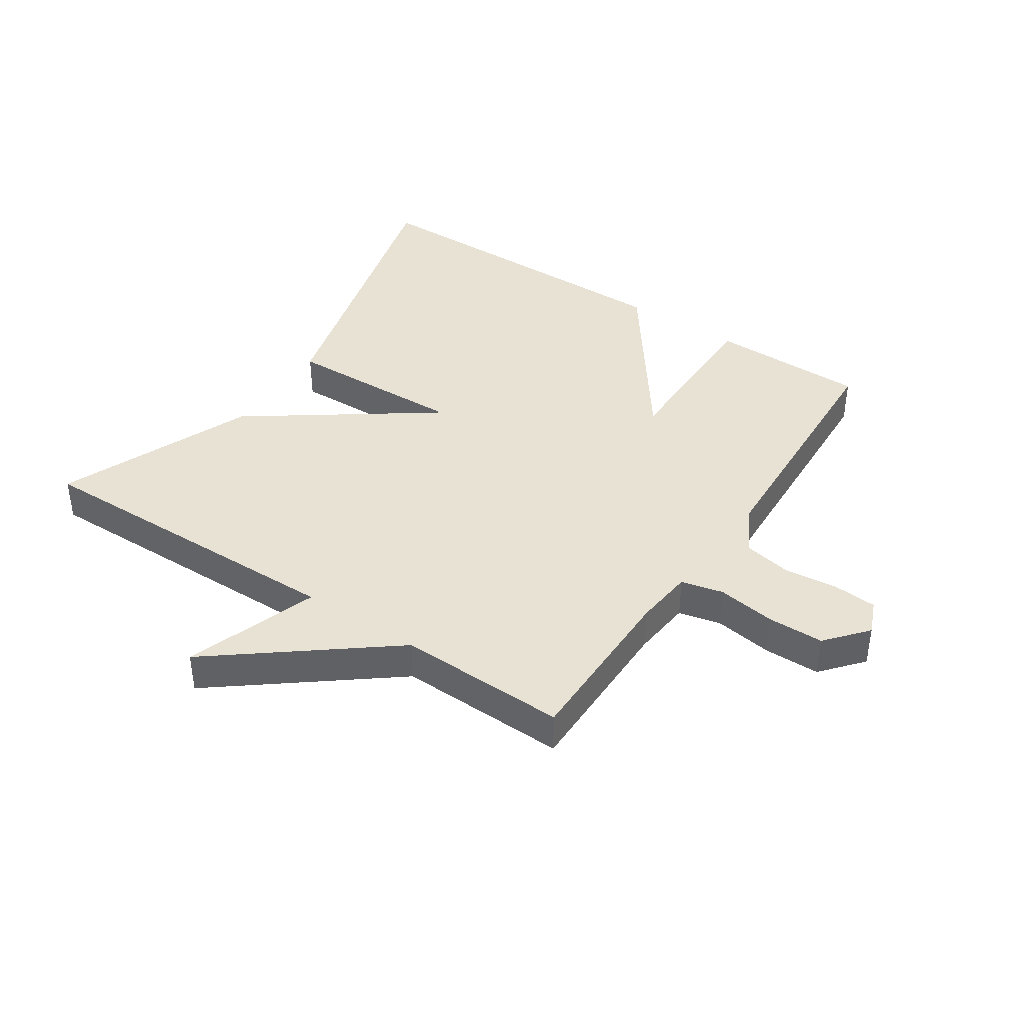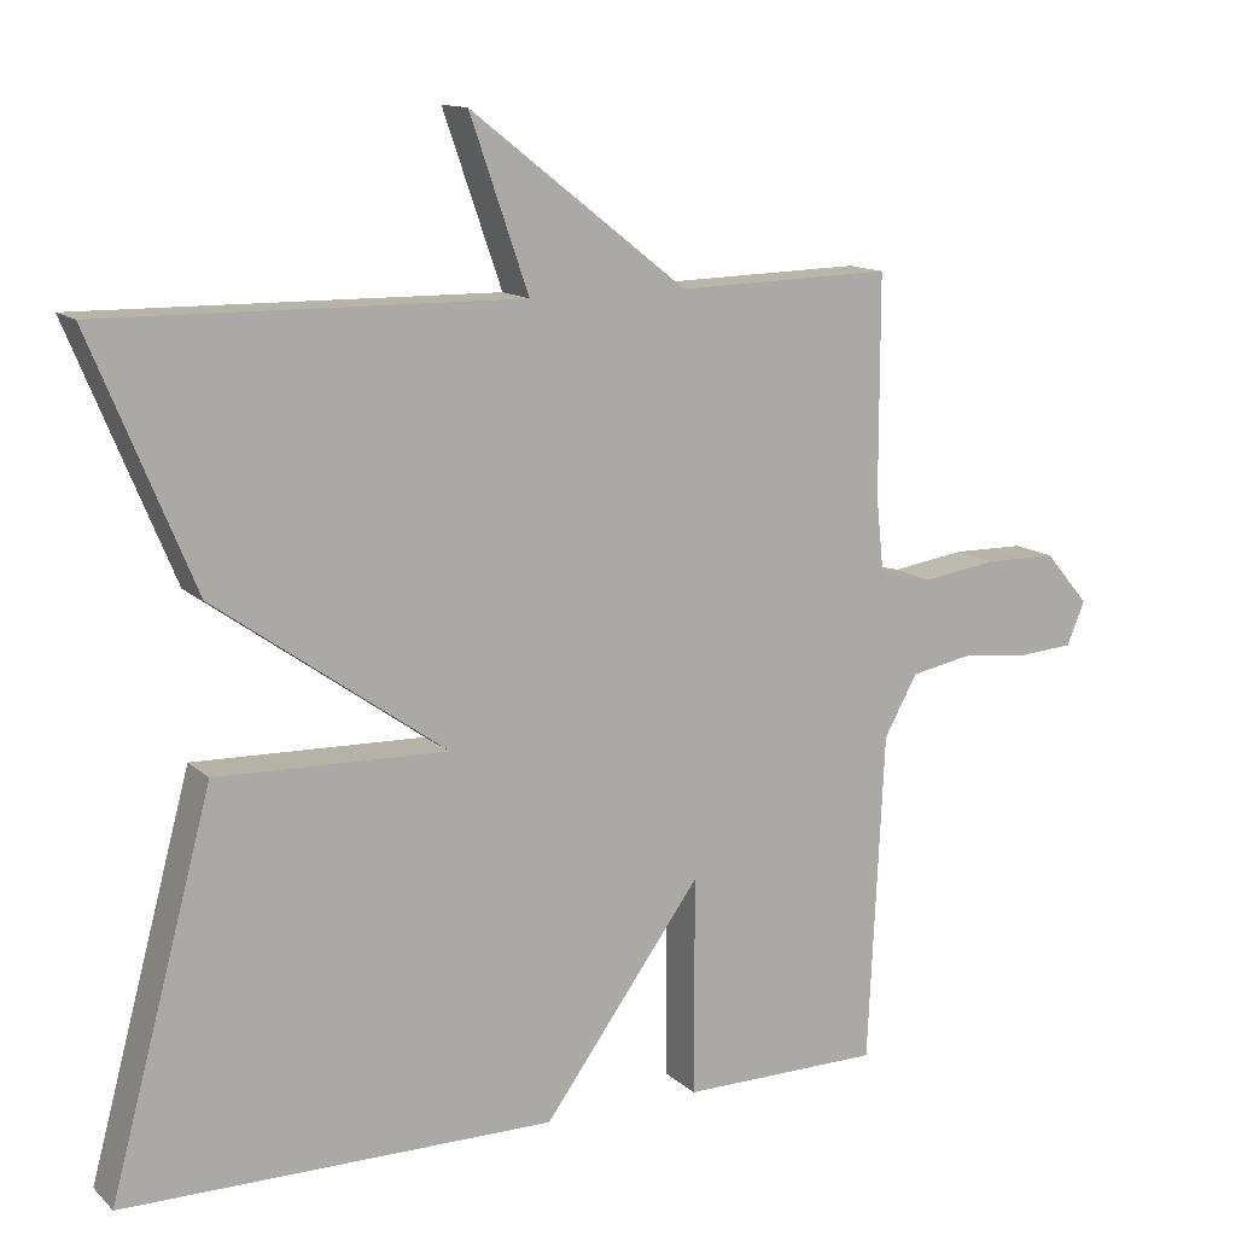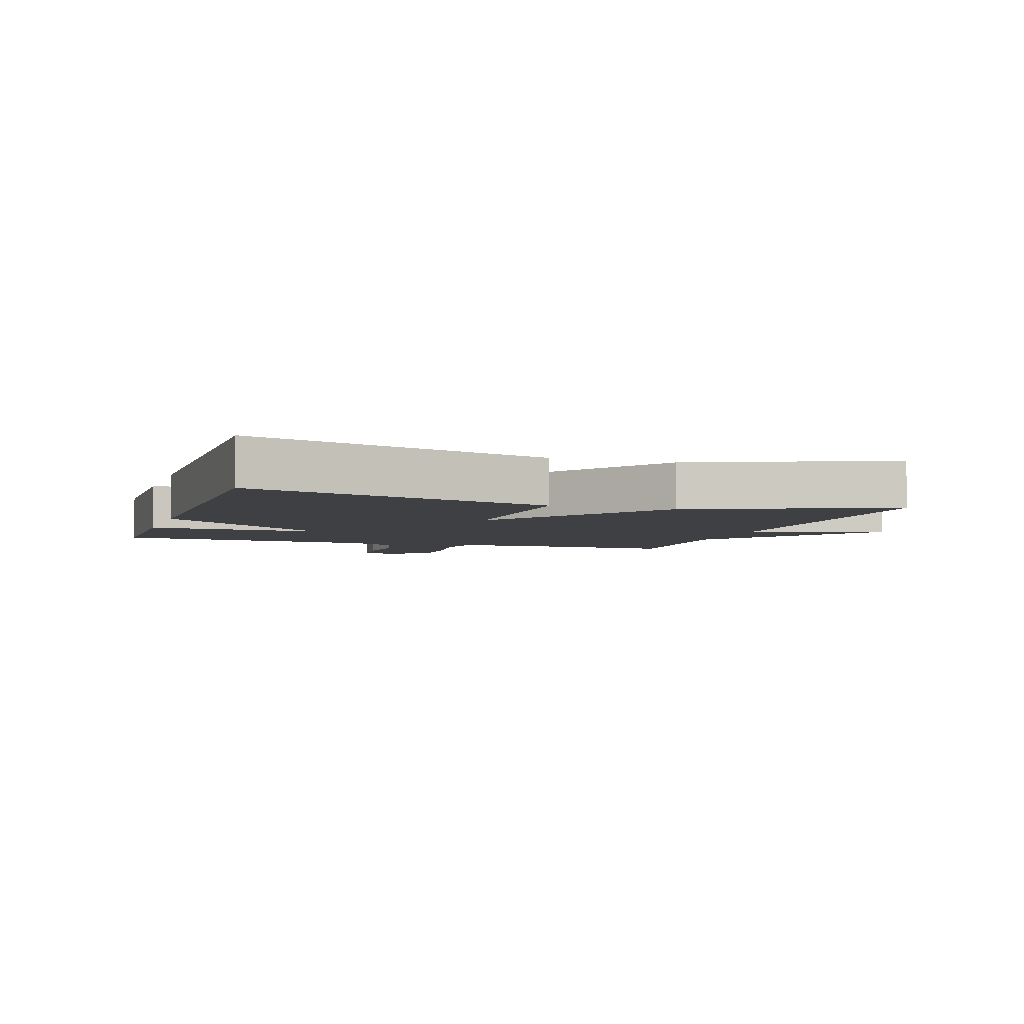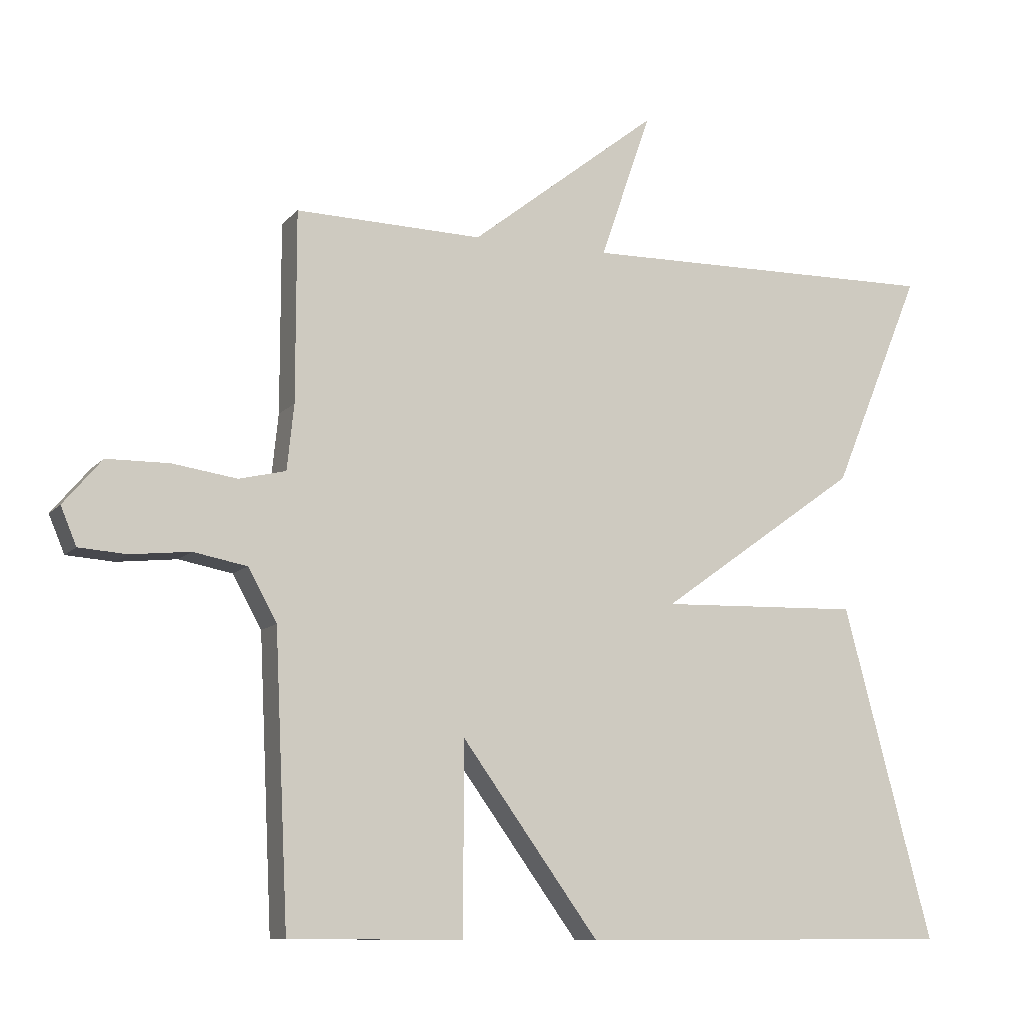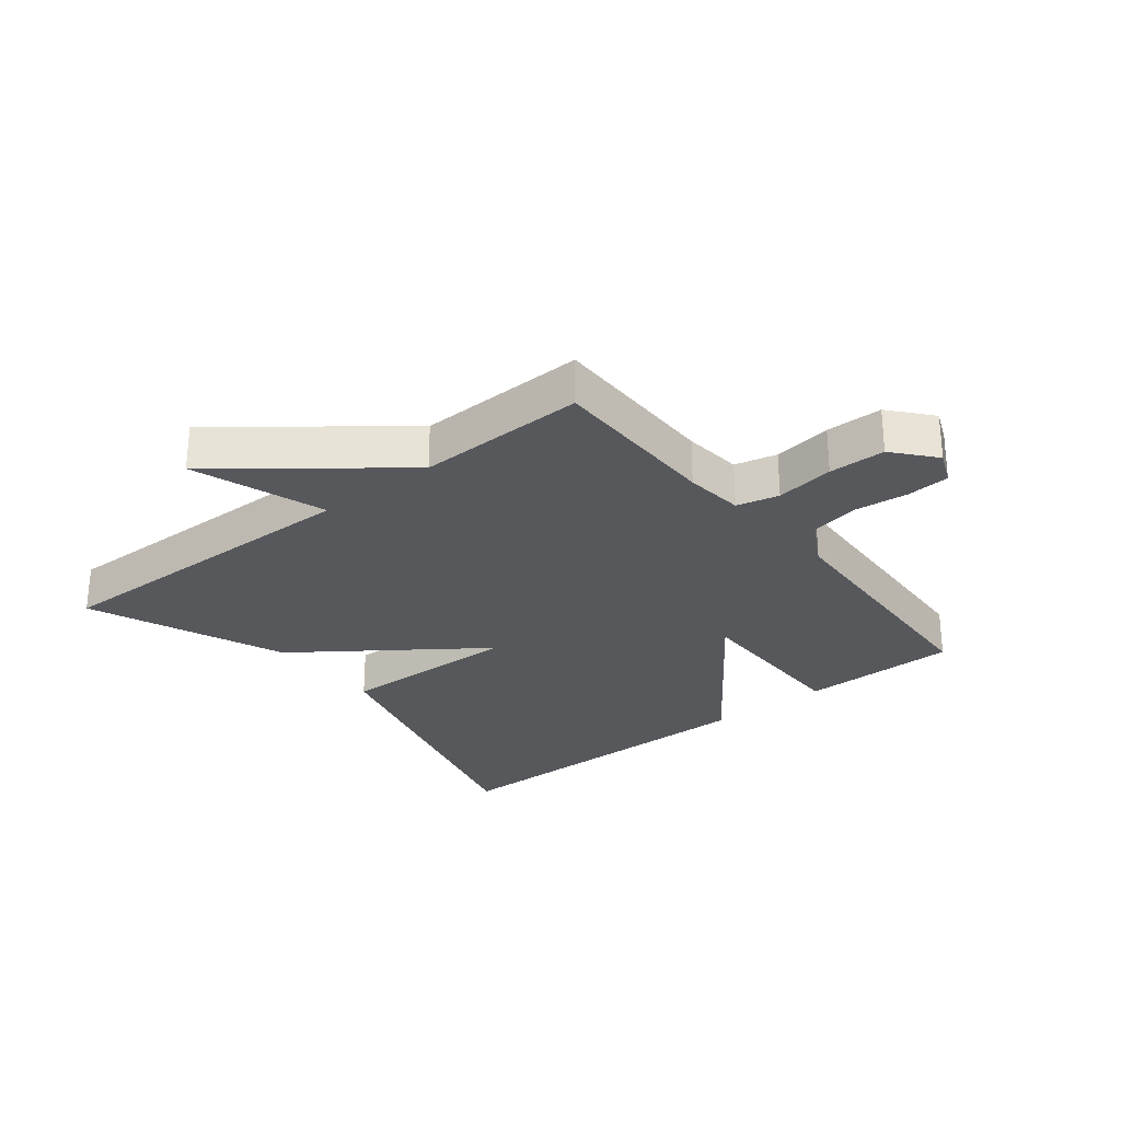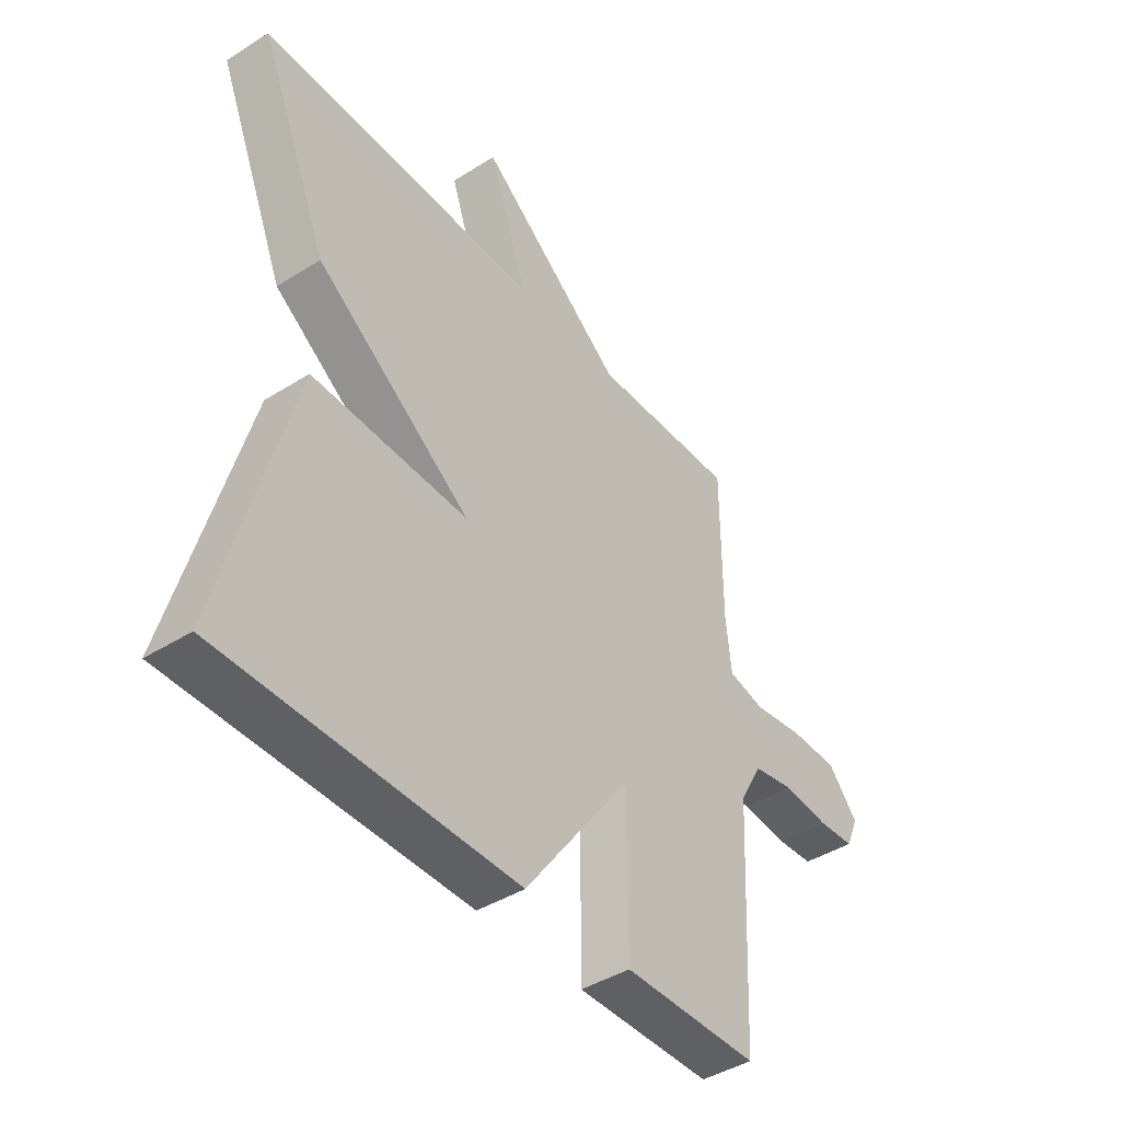
<metadata>
{"format":"obj","ext":"obj","renderer":"f3d","projection":"perspective","resolution":1024,"background":"white","views":[{"elev":40.7,"azim":33.6,"up":"+Y"},{"elev":12.9,"azim":-28.1,"up":"+Z"},{"elev":-4.7,"azim":-108.2,"up":"+Y"},{"elev":-10.1,"azim":156.7,"up":"+Z"},{"elev":-28.0,"azim":38.4,"up":"+Y"},{"elev":-42.7,"azim":-53.1,"up":"+Z"}]}
</metadata>
<code>
v -0.5 0.07 0.5
v 0.028 0.07 0.493
v -0.046 0.07 0.707
v 0.228 0.07 0.493
v 0.5 0.07 0.5
v 0.5 0.07 0.224
v 0.51 0.07 0.129
v 0.578 0.07 0.113
v 0.672 0.07 0.127
v 0.763 0.07 0.126
v 0.819 0.07 0.06
v 0.796 0.07 0.005
v 0.727 0.07 0
v 0.64 0.07 0.009
v 0.562 0.07 -0.006
v 0.52 0.07 -0.082
v 0.5 0.07 -0.5
v 0.247 0.07 -0.502
v 0.247 0.07 -0.226
v 0.047 0.07 -0.502
v -0.5 0.07 -0.5
v -0.37 0.07 -0.014
v -0.078 0.07 -0.022
v -0.37 0.07 0.186
v -0.5 0 0.5
v 0.028 0 0.493
v -0.046 0 0.707
v 0.228 0 0.493
v 0.5 0 0.5
v 0.5 0 0.224
v 0.51 0 0.129
v 0.578 0 0.113
v 0.672 0 0.127
v 0.763 0 0.126
v 0.819 0 0.06
v 0.796 0 0.005
v 0.727 0 0
v 0.64 0 0.009
v 0.562 0 -0.006
v 0.52 0 -0.082
v 0.5 0 -0.5
v 0.247 0 -0.502
v 0.247 0 -0.226
v 0.047 0 -0.502
v -0.5 0 -0.5
v -0.37 0 -0.014
v -0.078 0 -0.022
v -0.37 0 0.186
f 23 24 1 2
f 21 22 23
f 20 21 23
f 19 20 23
f 19 23 2
f 16 17 18 19
f 15 16 19 2
f 14 15 2
f 12 13 14
f 11 12 14
f 10 11 14
f 9 10 14
f 8 9 14
f 7 8 14
f 7 14 2
f 2 3 4
f 7 2 4
f 6 7 4
f 4 5 6
f 26 25 48 47
f 47 46 45
f 47 45 44
f 47 44 43
f 26 47 43
f 43 42 41 40
f 26 43 40 39
f 26 39 38
f 38 37 36
f 38 36 35
f 38 35 34
f 38 34 33
f 38 33 32
f 38 32 31
f 26 38 31
f 28 27 26
f 28 26 31
f 28 31 30
f 30 29 28
f 1 25 26 2
f 2 26 27 3
f 3 27 28 4
f 4 28 29 5
f 5 29 30 6
f 6 30 31 7
f 7 31 32 8
f 8 32 33 9
f 9 33 34 10
f 10 34 35 11
f 11 35 36 12
f 12 36 37 13
f 13 37 38 14
f 14 38 39 15
f 15 39 40 16
f 16 40 41 17
f 17 41 42 18
f 18 42 43 19
f 19 43 44 20
f 20 44 45 21
f 21 45 46 22
f 22 46 47 23
f 23 47 48 24
f 24 48 25 1

</code>
